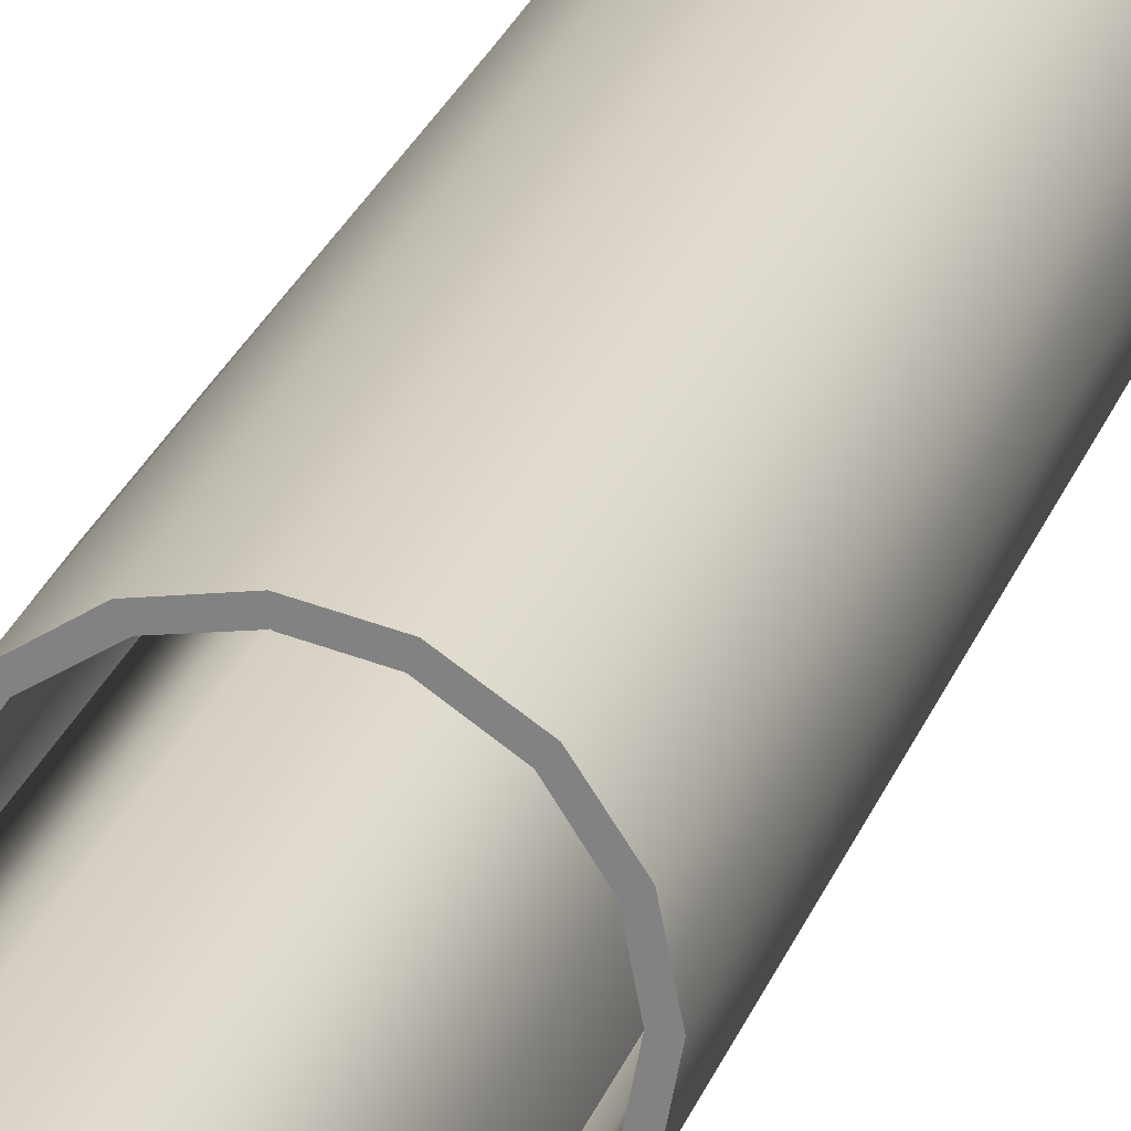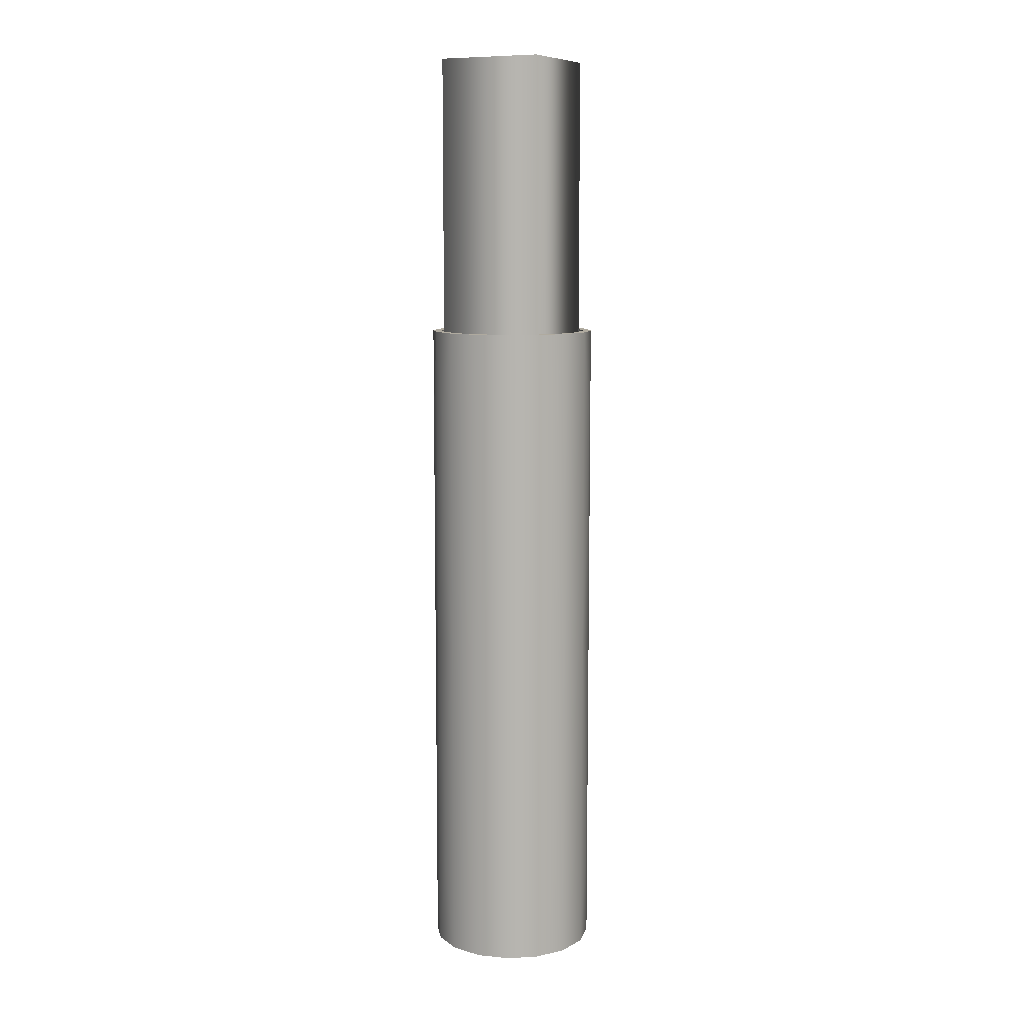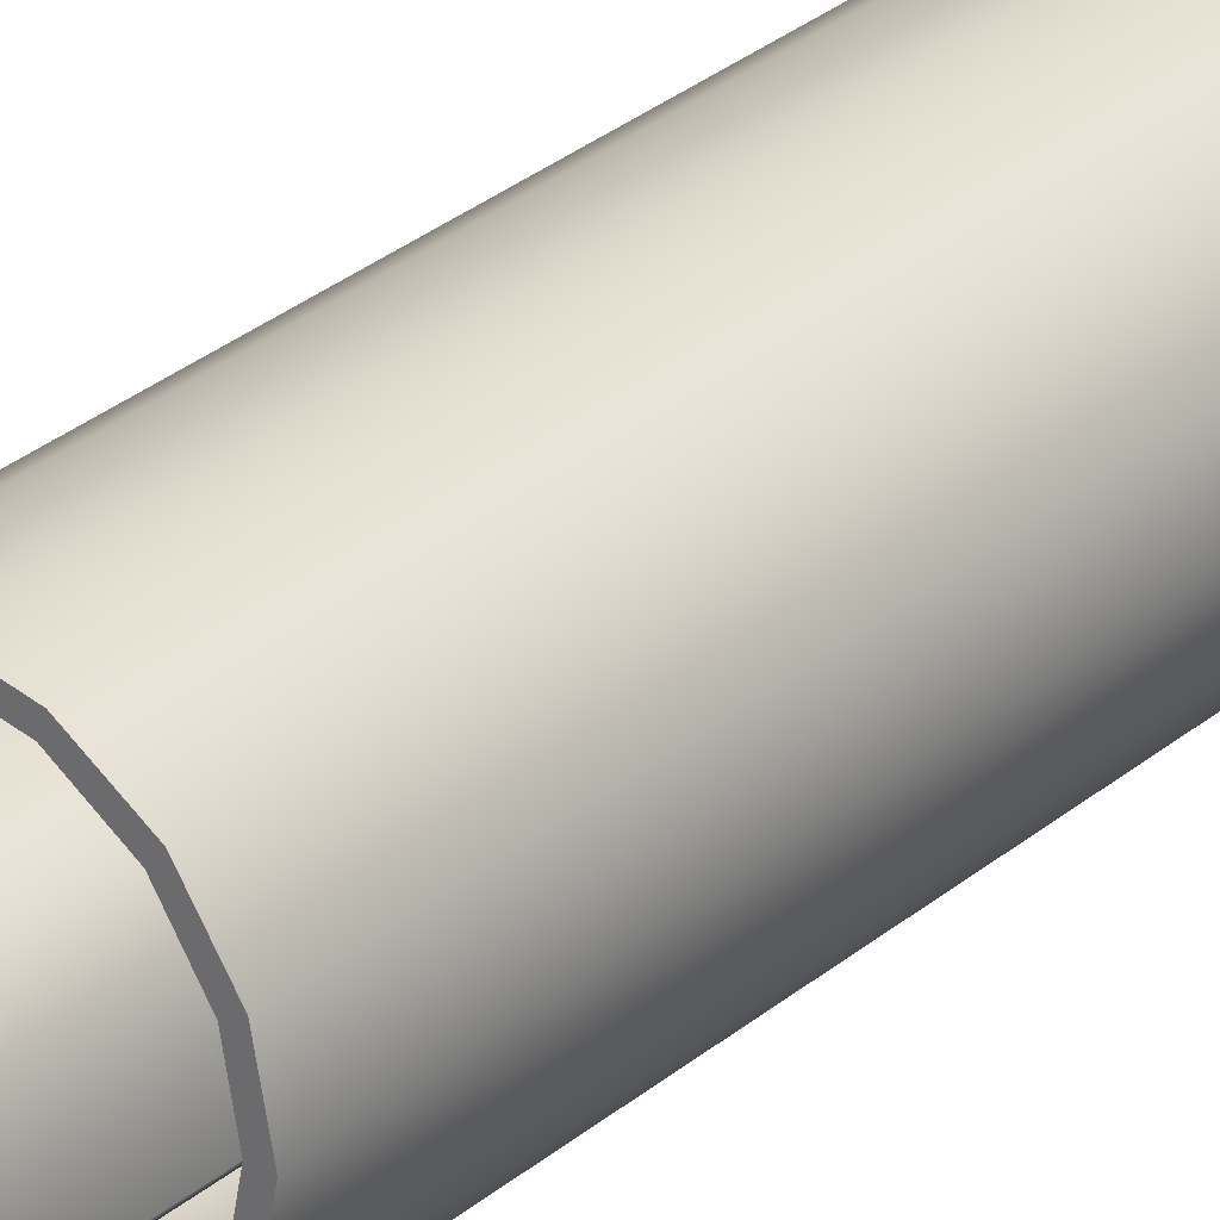
<metadata>
{"format":"obj","ext":"obj","renderer":"f3d","projection":"perspective","resolution":1024,"background":"white","views":[{"elev":25.4,"azim":-163.1,"up":"+Z"},{"elev":9.5,"azim":-108.8,"up":"+Y"},{"elev":30.0,"azim":-140.5,"up":"+Z"}]}
</metadata>
<code>
v 1.826 0 0
v 1.826 0.5 0
v 1.826 1 0
v 1.826 1.5 0
v 1.826 2 0
v 1.807 0 -0.09498
v 1.807 0.5 -0.09498
v 1.807 1 -0.09498
v 1.807 1.5 -0.09498
v 1.807 2 -0.09498
v 1.75 0 -0.1786
v 1.75 0.5 -0.1786
v 1.75 1 -0.1786
v 1.75 1.5 -0.1786
v 1.75 2 -0.1786
v 1.666 0 -0.2329
v 1.666 0.5 -0.2329
v 1.666 1 -0.2329
v 1.666 1.5 -0.2329
v 1.666 2 -0.2329
v 1.576 0 -0.25
v 1.576 0.5 -0.25
v 1.576 1 -0.25
v 1.576 1.5 -0.25
v 1.576 2 -0.25
v 1.481 0 -0.2313
v 1.481 0.5 -0.2313
v 1.481 1 -0.2313
v 1.481 1.5 -0.2313
v 1.481 2 -0.2313
v 1.397 0 -0.1749
v 1.397 0.5 -0.1749
v 1.397 1 -0.1749
v 1.397 1.5 -0.1749
v 1.397 2 -0.1749
v 1.343 0 -0.09086
v 1.343 0.5 -0.09086
v 1.343 1 -0.09086
v 1.343 1.5 -0.09086
v 1.343 2 -0.09086
v 1.326 0 0
v 1.326 0.5 0
v 1.326 1 0
v 1.326 1.5 0
v 1.326 2 0
v 1.344 0 0.09498
v 1.344 0.5 0.09498
v 1.344 1 0.09498
v 1.344 1.5 0.09498
v 1.344 2 0.09498
v 1.401 0 0.1786
v 1.401 0.5 0.1786
v 1.401 1 0.1786
v 1.401 1.5 0.1786
v 1.401 2 0.1786
v 1.485 0 0.2329
v 1.485 0.5 0.2329
v 1.485 1 0.2329
v 1.485 1.5 0.2329
v 1.485 2 0.2329
v 1.576 0 0.25
v 1.576 0.5 0.25
v 1.576 1 0.25
v 1.576 1.5 0.25
v 1.576 2 0.25
v 1.671 0 0.2313
v 1.671 0.5 0.2313
v 1.671 1 0.2313
v 1.671 1.5 0.2313
v 1.671 2 0.2313
v 1.754 0 0.1749
v 1.754 0.5 0.1749
v 1.754 1 0.1749
v 1.754 1.5 0.1749
v 1.754 2 0.1749
v 1.808 0 0.09086
v 1.808 0.5 0.09086
v 1.808 1 0.09086
v 1.808 1.5 0.09086
v 1.808 2 0.09086
v 1.826 0 0
v 1.826 0.5 0
v 1.826 1 0
v 1.826 1.5 0
v 1.826 2 0
v 1.807 0.25 -0.09498
v 1.821 0.5 -0.04698
v 1.826 0.25 0
v 1.821 0.25 -0.04698
v 1.666 0.25 -0.2329
v 1.711 0.5 -0.2103
v 1.75 0.25 -0.1786
v 1.711 0.25 -0.2103
v 1.576 0.25 -0.25
v 1.62 0.5 -0.2459
v 1.62 0.25 -0.2459
v 1.481 0.25 -0.2313
v 1.529 0.5 -0.2455
v 1.529 0.25 -0.2455
v 1.343 0.25 -0.09086
v 1.365 0.5 -0.1352
v 1.397 0.25 -0.1749
v 1.365 0.25 -0.1352
v 1.326 0.25 0
v 1.33 0.5 -0.04491
v 1.33 0.25 -0.04491
v 1.344 0.25 0.09498
v 1.33 0.5 0.04698
v 1.33 0.25 0.04698
v 1.485 0.25 0.2329
v 1.44 0.5 0.2103
v 1.401 0.25 0.1786
v 1.44 0.25 0.2103
v 1.576 0.25 0.25
v 1.531 0.5 0.2459
v 1.531 0.25 0.2459
v 1.671 0.25 0.2313
v 1.623 0.5 0.2455
v 1.623 0.25 0.2455
v 1.808 0.25 0.09086
v 1.786 0.5 0.1352
v 1.754 0.25 0.1749
v 1.786 0.25 0.1352
v 1.826 0.25 0
v 1.821 0.5 0.04491
v 1.821 0.25 0.04491
v 1.826 1.75 0
v 1.808 1.75 0.09086
v 1.821 1.5 0.04491
v 1.821 1.75 0.04491
v 1.754 1.75 0.1749
v 1.786 1.5 0.1352
v 1.786 1.75 0.1352
v 1.671 1.75 0.2313
v 1.576 1.75 0.25
v 1.623 1.5 0.2455
v 1.623 1.75 0.2455
v 1.485 1.75 0.2329
v 1.531 1.5 0.2459
v 1.531 1.75 0.2459
v 1.401 1.75 0.1786
v 1.44 1.5 0.2103
v 1.44 1.75 0.2103
v 1.344 1.75 0.09498
v 1.326 1.75 0
v 1.33 1.5 0.04698
v 1.33 1.75 0.04698
v 1.343 1.75 -0.09086
v 1.33 1.5 -0.04491
v 1.33 1.75 -0.04491
v 1.397 1.75 -0.1749
v 1.365 1.5 -0.1352
v 1.365 1.75 -0.1352
v 1.481 1.75 -0.2313
v 1.576 1.75 -0.25
v 1.529 1.5 -0.2455
v 1.529 1.75 -0.2455
v 1.666 1.75 -0.2329
v 1.62 1.5 -0.2459
v 1.62 1.75 -0.2459
v 1.75 1.75 -0.1786
v 1.711 1.5 -0.2103
v 1.711 1.75 -0.2103
v 1.807 1.75 -0.09498
v 1.826 1.75 0
v 1.821 1.5 -0.04698
v 1.821 1.75 -0.04698
v 1.826 0 0
v 1.807 0 -0.09498
v 1.75 0 -0.1786
v 1.666 0 -0.2329
v 1.576 0 -0.25
v 1.481 0 -0.2313
v 1.397 0 -0.1749
v 1.343 0 -0.09086
v 1.326 0 0
v 1.344 0 0.09498
v 1.401 0 0.1786
v 1.485 0 0.2329
v 1.576 0 0.25
v 1.671 0 0.2313
v 1.754 0 0.1749
v 1.808 0 0.09086
v 1.826 2 0
v 1.807 2 -0.09498
v 1.75 2 -0.1786
v 1.666 2 -0.2329
v 1.576 2 -0.25
v 1.481 2 -0.2313
v 1.397 2 -0.1749
v 1.343 2 -0.09086
v 1.326 2 0
v 1.344 2 0.09498
v 1.401 2 0.1786
v 1.485 2 0.2329
v 1.576 2 0.25
v 1.671 2 0.2313
v 1.754 2 0.1749
v 1.808 2 0.09086
v 1.801 2 0
v 1.785 2 0.08282
v 1.735 2 0.1591
v 1.658 2 0.2092
v 1.576 2 0.225
v 1.493 2 0.2092
v 1.416 2 0.1591
v 1.366 2 0.08282
v 1.351 2 0
v 1.366 2 -0.08282
v 1.416 2 -0.1591
v 1.493 2 -0.2092
v 1.576 2 -0.225
v 1.658 2 -0.2092
v 1.735 2 -0.1591
v 1.785 2 -0.08282
v 1.801 0.4736 0
v 1.801 0.9824 0
v 1.801 1.491 0
v 1.801 2 0
v 1.784 0.4736 -0.08548
v 1.784 0.9824 -0.08548
v 1.784 1.491 -0.08548
v 1.733 0.4736 -0.1607
v 1.733 0.9824 -0.1607
v 1.733 1.491 -0.1607
v 1.657 0.4736 -0.2096
v 1.657 0.9824 -0.2096
v 1.657 1.491 -0.2096
v 1.576 0.4736 -0.225
v 1.576 0.9824 -0.225
v 1.576 1.491 -0.225
v 1.576 2 -0.225
v 1.49 0.4736 -0.2081
v 1.49 0.9824 -0.2081
v 1.49 1.491 -0.2081
v 1.415 0.4736 -0.1574
v 1.415 0.9824 -0.1574
v 1.415 1.491 -0.1574
v 1.366 0.4736 -0.08178
v 1.366 0.9824 -0.08178
v 1.366 1.491 -0.08178
v 1.351 0.4736 0
v 1.351 0.9824 0
v 1.351 1.491 0
v 1.351 2 0
v 1.367 0.4736 0.08548
v 1.367 0.9824 0.08548
v 1.367 1.491 0.08548
v 1.418 0.4736 0.1607
v 1.418 0.9824 0.1607
v 1.418 1.491 0.1607
v 1.494 0.4736 0.2096
v 1.494 0.9824 0.2096
v 1.494 1.491 0.2096
v 1.576 0.4736 0.225
v 1.576 0.9824 0.225
v 1.576 1.491 0.225
v 1.576 2 0.225
v 1.661 0.4736 0.2081
v 1.661 0.9824 0.2081
v 1.661 1.491 0.2081
v 1.736 0.4736 0.1574
v 1.736 0.9824 0.1574
v 1.736 1.491 0.1574
v 1.785 0.4736 0.08178
v 1.785 0.9824 0.08178
v 1.785 1.491 0.08178
v 1.801 0.4736 0
v 1.801 0.9824 0
v 1.801 1.491 0
v 1.801 2 0
v 1.784 0.728 -0.08548
v 1.797 0.9824 -0.04228
v 1.801 0.728 0
v 1.797 0.728 -0.04228
v 1.657 0.728 -0.2096
v 1.697 0.9824 -0.1893
v 1.733 0.728 -0.1607
v 1.697 0.728 -0.1893
v 1.576 0.728 -0.225
v 1.616 0.9824 -0.2213
v 1.616 0.728 -0.2213
v 1.49 0.728 -0.2081
v 1.533 0.9824 -0.221
v 1.533 0.728 -0.221
v 1.366 0.728 -0.08178
v 1.386 0.9824 -0.1217
v 1.415 0.728 -0.1574
v 1.386 0.728 -0.1217
v 1.351 0.728 0
v 1.354 0.9824 -0.04042
v 1.354 0.728 -0.04042
v 1.367 0.728 0.08548
v 1.355 0.9824 0.04228
v 1.355 0.728 0.04228
v 1.494 0.728 0.2096
v 1.454 0.9824 0.1893
v 1.418 0.728 0.1607
v 1.454 0.728 0.1893
v 1.576 0.728 0.225
v 1.535 0.9824 0.2213
v 1.535 0.728 0.2213
v 1.661 0.728 0.2081
v 1.618 0.9824 0.221
v 1.618 0.728 0.221
v 1.785 0.728 0.08178
v 1.765 0.9824 0.1217
v 1.736 0.728 0.1574
v 1.765 0.728 0.1217
v 1.801 0.728 0
v 1.797 0.9824 0.04042
v 1.797 0.728 0.04042
v 1.785 2 0.08282
v 1.735 2 0.1591
v 1.658 2 0.2092
v 1.493 2 0.2092
v 1.416 2 0.1591
v 1.366 2 0.08282
v 1.366 2 -0.08282
v 1.416 2 -0.1591
v 1.493 2 -0.2092
v 1.658 2 -0.2092
v 1.735 2 -0.1591
v 1.785 2 -0.08282
v 1.801 1.746 0
v 1.785 1.746 0.08178
v 1.797 1.491 0.04042
v 1.797 1.746 0.04042
v 1.736 1.746 0.1574
v 1.765 1.491 0.1217
v 1.765 1.746 0.1217
v 1.661 1.746 0.2081
v 1.701 1.491 0.1869
v 1.701 1.746 0.1869
v 1.576 1.746 0.225
v 1.618 1.491 0.221
v 1.618 1.746 0.221
v 1.494 1.746 0.2096
v 1.535 1.491 0.2213
v 1.535 1.746 0.2213
v 1.418 1.746 0.1607
v 1.454 1.491 0.1893
v 1.454 1.746 0.1893
v 1.367 1.746 0.08548
v 1.389 1.491 0.1253
v 1.389 1.746 0.1253
v 1.351 1.746 0
v 1.355 1.491 0.04228
v 1.355 1.746 0.04228
v 1.366 1.746 -0.08178
v 1.354 1.491 -0.04042
v 1.354 1.746 -0.04042
v 1.415 1.746 -0.1574
v 1.386 1.491 -0.1217
v 1.386 1.746 -0.1217
v 1.49 1.746 -0.2081
v 1.45 1.491 -0.1869
v 1.45 1.746 -0.1869
v 1.576 1.746 -0.225
v 1.533 1.491 -0.221
v 1.533 1.746 -0.221
v 1.657 1.746 -0.2096
v 1.733 1.746 -0.1607
v 1.697 1.491 -0.1893
v 1.697 1.746 -0.1893
v 1.784 1.746 -0.08548
v 1.762 1.491 -0.1253
v 1.762 1.746 -0.1253
v 1.801 1.746 0
v 1.797 1.491 -0.04228
v 1.797 1.746 -0.04228
v 1.801 0.4736 0
v 1.784 0.4736 -0.08548
v 1.733 0.4736 -0.1607
v 1.657 0.4736 -0.2096
v 1.576 0.4736 -0.225
v 1.49 0.4736 -0.2081
v 1.415 0.4736 -0.1574
v 1.366 0.4736 -0.08178
v 1.351 0.4736 0
v 1.367 0.4736 0.08548
v 1.418 0.4736 0.1607
v 1.494 0.4736 0.2096
v 1.576 0.4736 0.225
v 1.661 0.4736 0.2081
v 1.736 0.4736 0.1574
v 1.785 0.4736 0.08178
f 7 87 89 86
f 87 2 88 89
f 87 7 8
f 3 2 87
f 8 3 87
f 166 4 3
f 8 9 166
f 3 8 166
f 167 165 4 166
f 164 167 166 9
f 13 8 7 12
f 14 9 8 13
f 17 91 93 90
f 91 12 92 93
f 91 17 18
f 13 12 91
f 18 13 91
f 162 14 13
f 18 19 162
f 13 18 162
f 163 161 14 162
f 158 163 162 19
f 22 95 96 94
f 95 17 90 96
f 95 22 23
f 18 17 95
f 23 18 95
f 159 19 18
f 23 24 159
f 18 23 159
f 160 158 19 159
f 155 160 159 24
f 27 98 99 97
f 98 22 94 99
f 98 27 28
f 23 22 98
f 28 23 98
f 156 24 23
f 28 29 156
f 23 28 156
f 157 155 24 156
f 154 157 156 29
f 33 28 27 32
f 34 29 28 33
f 37 101 103 100
f 101 32 102 103
f 101 37 38
f 33 32 101
f 38 33 101
f 152 34 33
f 38 39 152
f 33 38 152
f 153 151 34 152
f 148 153 152 39
f 42 105 106 104
f 105 37 100 106
f 105 42 43
f 38 37 105
f 43 38 105
f 149 39 38
f 43 44 149
f 38 43 149
f 150 148 39 149
f 145 150 149 44
f 47 108 109 107
f 108 42 104 109
f 108 47 48
f 43 42 108
f 48 43 108
f 146 44 43
f 48 49 146
f 43 48 146
f 147 145 44 146
f 144 147 146 49
f 53 48 47 52
f 54 49 48 53
f 57 111 113 110
f 111 52 112 113
f 111 57 58
f 53 52 111
f 58 53 111
f 142 54 53
f 58 59 142
f 53 58 142
f 143 141 54 142
f 138 143 142 59
f 62 115 116 114
f 115 57 110 116
f 115 62 63
f 58 57 115
f 63 58 115
f 139 59 58
f 63 64 139
f 58 63 139
f 140 138 59 139
f 135 140 139 64
f 67 118 119 117
f 118 62 114 119
f 118 67 68
f 63 62 118
f 68 63 118
f 136 64 63
f 68 69 136
f 63 68 136
f 137 135 64 136
f 134 137 136 69
f 73 68 67 72
f 74 69 68 73
f 77 121 123 120
f 121 72 122 123
f 121 77 78
f 73 72 121
f 78 73 121
f 132 74 73
f 78 79 132
f 73 78 132
f 133 131 74 132
f 128 133 132 79
f 82 125 126 124
f 125 77 120 126
f 125 82 83
f 78 77 125
f 83 78 125
f 129 79 78
f 83 84 129
f 78 83 129
f 130 128 79 129
f 127 130 129 84
f 88 1 89
f 6 89 1
f 86 89 6
f 11 92 86 6
f 11 16 93 92
f 7 86 92 12
f 16 90 93
f 96 90 16
f 96 16 21
f 94 21 99
f 26 99 21
f 96 21 94
f 97 99 26
f 36 103 31
f 31 102 97 26
f 41 106 36
f 27 97 102 32
f 36 100 103
f 41 104 106
f 106 100 36
f 103 102 31
f 104 41 109
f 5 165 167
f 14 161 164 9
f 161 15 10 164
f 10 167 164
f 10 5 167
f 20 163 158
f 25 20 158 160
f 20 15 161 163
f 25 155 157
f 154 29 34 151
f 151 35 30 154
f 30 157 154
f 30 25 157
f 40 153 148
f 45 40 150
f 148 150 40
f 35 153 40
f 151 153 35
f 160 155 25
f 107 109 46
f 41 46 109
f 107 46 51 112
f 51 56 113 112
f 56 61 116 110
f 47 107 112 52
f 56 110 113
f 116 61 114
f 114 61 119
f 66 119 61
f 117 119 66
f 71 122 117 66
f 81 126 76
f 71 76 120 123
f 122 72 67 117
f 81 124 126
f 126 120 76
f 123 122 71
f 45 145 147
f 50 147 144
f 55 141 143
f 54 141 144 49
f 141 55 50 144
f 50 45 147
f 60 138 140
f 135 65 140
f 60 140 65
f 143 60 55
f 138 60 143
f 150 145 45
f 135 137 65
f 134 69 74 131
f 70 137 134
f 80 133 128
f 75 131 133
f 131 75 70 134
f 70 65 137
f 85 130 127
f 130 85 80
f 133 80 75
f 130 80 128
f 178 177 175
f 178 180 179
f 178 175 169
f 175 177 176
f 175 174 169
f 174 173 172
f 178 181 180
f 183 182 181
f 169 183 181
f 168 183 169
f 171 174 172
f 171 170 169
f 174 171 169
f 181 178 169
f 206 207 193
f 192 193 207
f 194 206 193
f 208 192 207
f 205 195 204
f 196 204 195
f 205 206 194
f 195 205 194
f 192 208 191
f 191 208 209
f 209 190 191
f 190 209 210
f 189 210 211
f 212 188 211
f 189 211 188
f 190 210 189
f 203 196 197
f 197 202 203
f 202 197 198
f 201 198 199
f 199 200 201
f 200 199 184
f 198 201 202
f 186 187 213
f 187 188 212
f 186 213 214
f 187 212 213
f 185 215 184
f 185 186 214
f 215 185 214
f 215 200 184
f 196 203 204
f 221 272 275 273
f 273 275 274 217
f 370 273 217 218
f 273 370 222 221
f 371 370 218 369
f 366 222 370 371
f 367 221 222
f 224 367 225
f 221 367 224
f 368 367 222 366
f 363 225 367 368
f 227 276 279 277
f 277 279 278 224
f 364 277 224 225
f 277 364 228 227
f 365 364 225 363
f 362 228 364 365
f 230 280 282 281
f 281 282 276 227
f 281 231 230
f 228 281 227
f 231 281 228
f 234 283 285 284
f 284 285 280 230
f 360 284 230 231
f 284 360 235 234
f 361 360 231 359
f 356 235 360 361
f 357 234 235
f 237 357 238
f 234 357 237
f 358 357 235 356
f 353 238 357 358
f 240 286 289 287
f 287 289 288 237
f 354 287 237 238
f 287 354 241 240
f 355 354 238 353
f 350 241 354 355
f 243 290 292 291
f 291 292 286 240
f 351 291 240 241
f 291 351 244 243
f 352 351 241 350
f 347 244 351 352
f 247 293 295 294
f 294 295 290 243
f 348 294 243 244
f 294 348 248 247
f 349 348 244 347
f 344 248 348 349
f 345 247 248
f 250 345 251
f 247 345 250
f 346 345 248 344
f 341 251 345 346
f 253 296 299 297
f 297 299 298 250
f 342 297 250 251
f 297 342 254 253
f 343 342 251 341
f 338 254 342 343
f 256 300 302 301
f 301 302 296 253
f 339 301 253 254
f 301 339 257 256
f 340 339 254 338
f 335 257 339 340
f 260 303 305 304
f 304 305 300 256
f 336 304 256 257
f 304 336 261 260
f 337 336 257 335
f 332 261 336 337
f 333 260 261
f 263 333 264
f 260 333 263
f 334 333 261 332
f 329 264 333 334
f 266 306 309 307
f 307 309 308 263
f 330 307 263 264
f 307 330 267 266
f 331 330 264 329
f 326 267 330 331
f 269 310 312 311
f 311 312 306 266
f 327 311 266 267
f 311 327 270 269
f 328 327 267 326
f 325 270 327 328
f 274 275 216
f 220 216 275
f 272 220 275
f 223 220 272 278
f 226 223 279
f 221 224 278 272
f 226 279 276
f 282 226 276
f 279 223 278
f 282 229 226
f 285 229 280
f 229 285 233
f 282 280 229
f 236 233 283 288
f 236 288 289 239
f 242 239 292
f 233 285 283
f 234 237 288 283
f 239 286 292
f 286 239 289
f 219 371 369
f 324 366 371
f 362 359 231 228
f 324 368 366
f 324 371 219
f 323 368 324
f 322 365 363 323
f 232 359 362 322
f 365 322 362
f 368 323 363
f 232 361 359
f 321 356 361
f 320 353 358
f 321 358 356
f 321 361 232
f 320 358 321
f 319 350 355
f 245 352 350 319
f 319 355 353 320
f 290 242 292
f 290 295 242
f 246 242 295
f 246 295 293
f 249 246 293 298
f 252 249 299
f 252 296 302 255
f 247 250 298 293
f 252 299 296
f 299 249 298
f 302 300 255
f 300 305 255
f 259 255 305
f 259 305 303
f 262 259 303 308
f 265 262 309
f 268 265 312
f 260 263 308 303
f 265 309 306
f 268 312 310
f 312 265 306
f 309 262 308
f 245 349 347
f 318 344 349
f 317 341 346
f 317 343 341
f 318 346 344
f 318 349 245
f 317 346 318
f 316 340 338
f 335 340 258
f 316 258 340
f 343 317 316
f 338 343 316
f 352 245 347
f 315 332 337
f 315 334 332
f 313 326 331
f 314 331 329
f 337 335 258
f 314 329 334
f 315 337 258
f 314 334 315
f 271 325 328
f 271 328 326 313
f 331 314 313
f 382 380 381
f 385 382 383
f 378 382 387
f 378 379 380
f 382 378 380
f 377 378 374
f 384 385 383
f 387 385 386
f 387 374 378
f 372 374 387
f 374 375 376
f 374 376 377
f 374 372 373
f 385 387 382
v 1.351 0.3308 0
v 1.351 2.831 0
v 1.575 0.3308 0.2257
v 1.575 2.831 0.2257
v 1.801 0.3308 0.001462
v 1.801 2.831 0.001462
v 1.576 0.3308 -0.2243
v 1.576 2.831 -0.2243
v 1.351 0.3308 0
v 1.351 2.831 0
v 1.351 0.3308 0
v 1.575 0.3308 0.2257
v 1.801 0.3308 0.001462
v 1.576 0.3308 -0.2243
v 1.351 2.831 0
v 1.575 2.831 0.2257
v 1.801 2.831 0.001462
v 1.576 2.831 -0.2243
f 388 390 391 389
f 390 392 393 391
f 392 394 395 393
f 394 396 397 395
f 400 399 398
f 398 401 400
f 404 402 403
f 402 404 405

</code>
